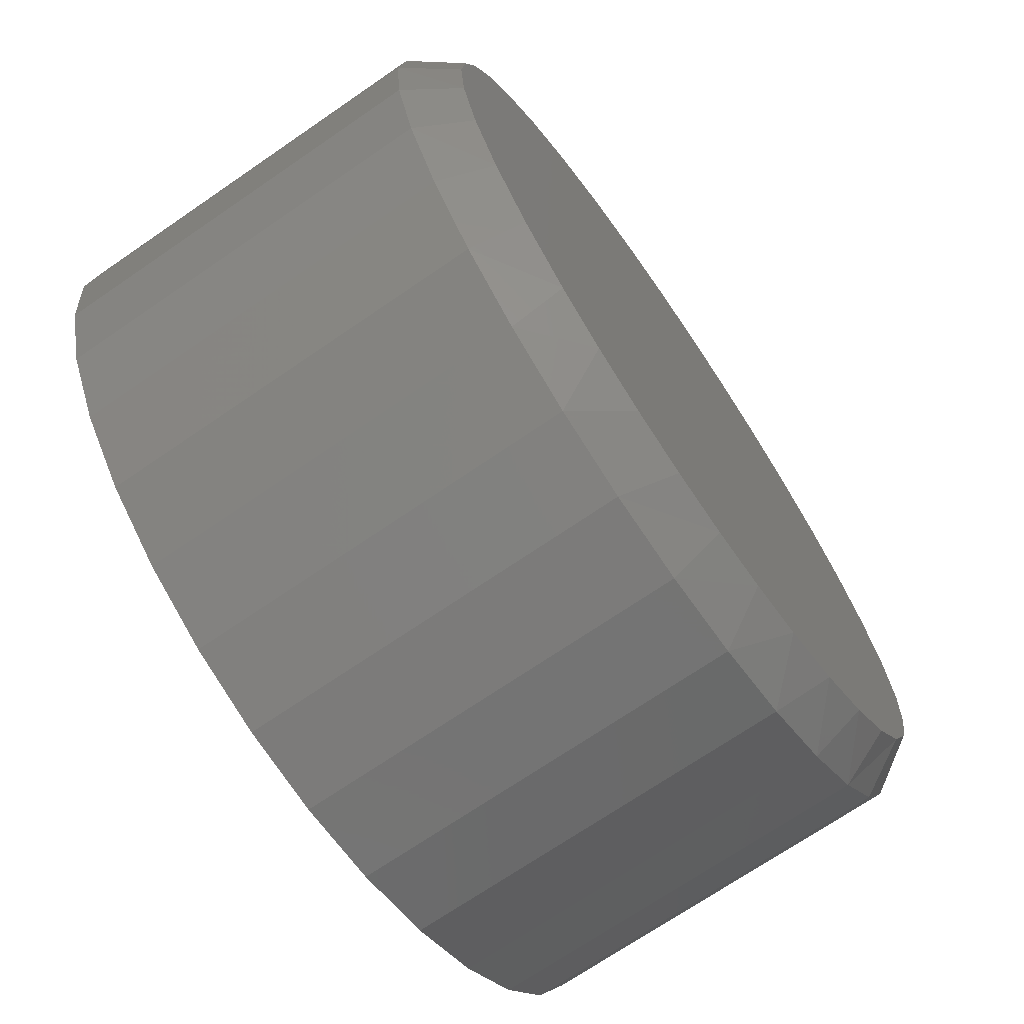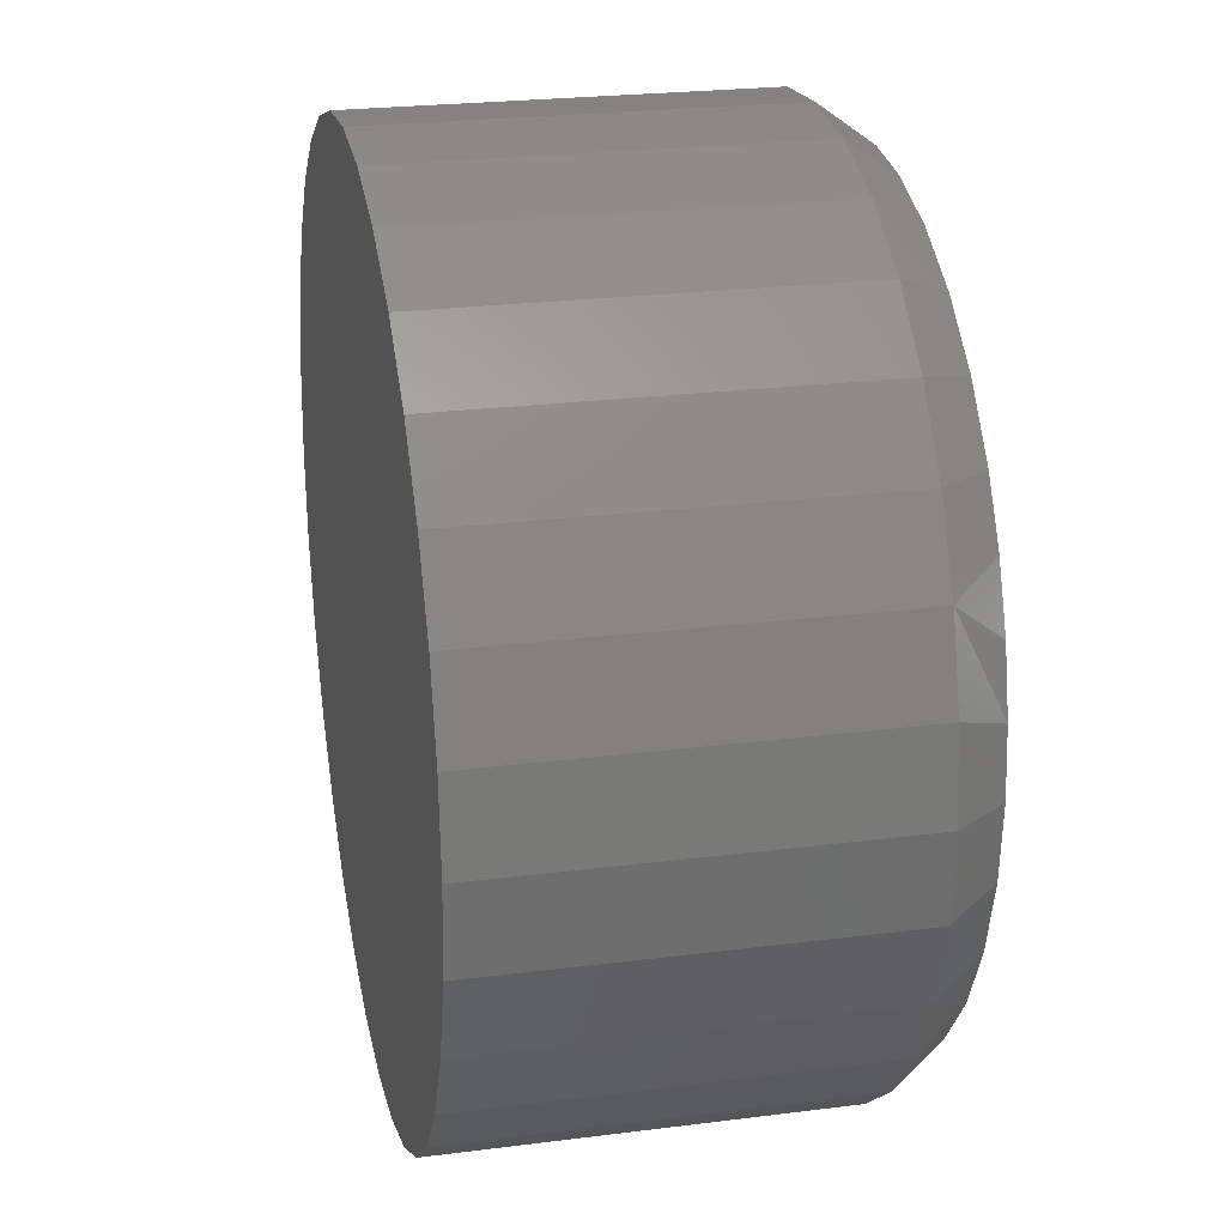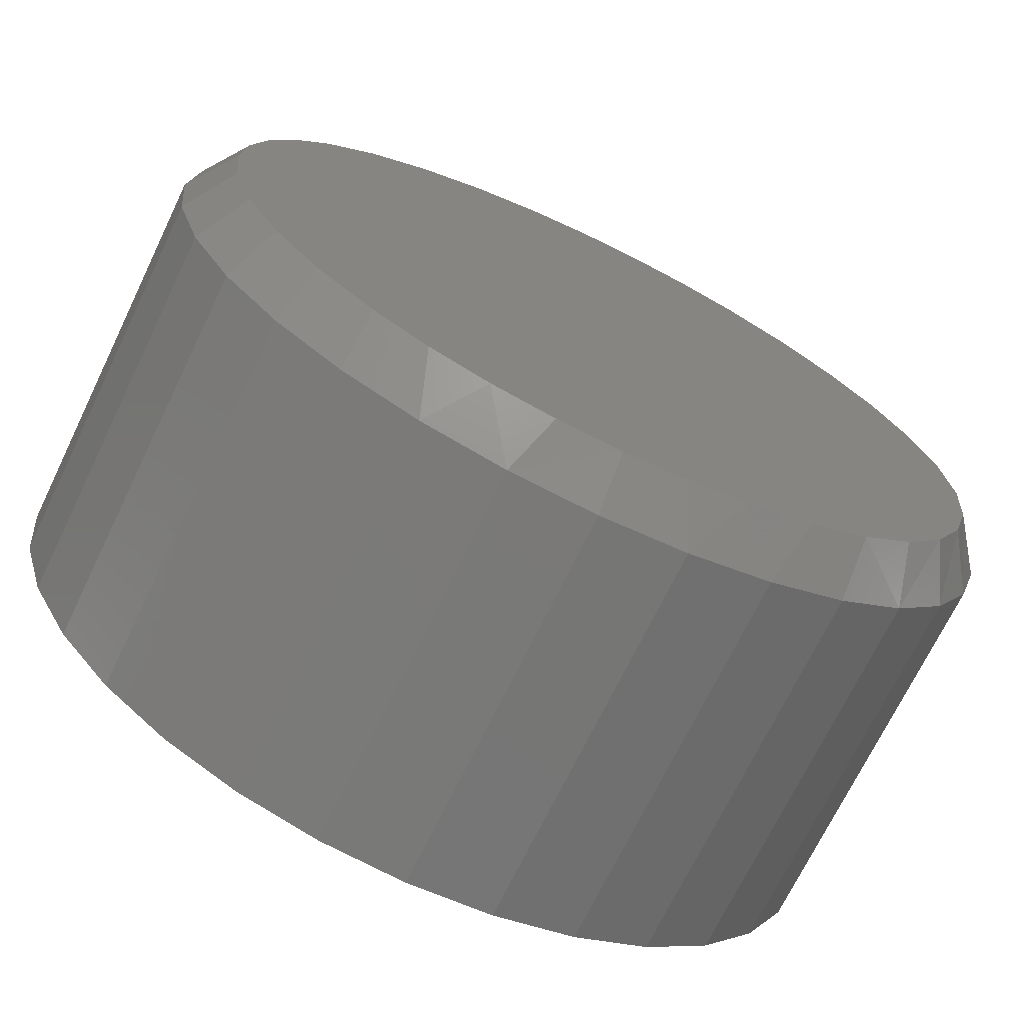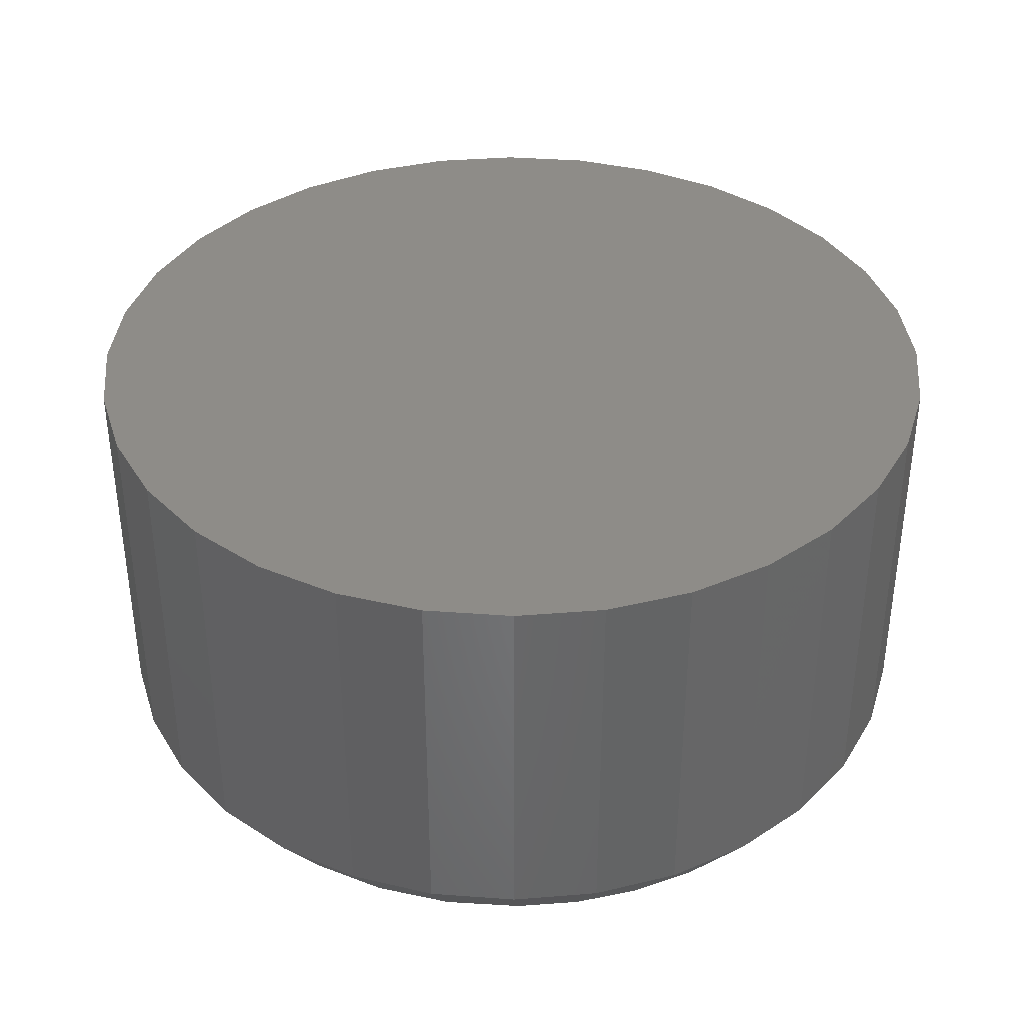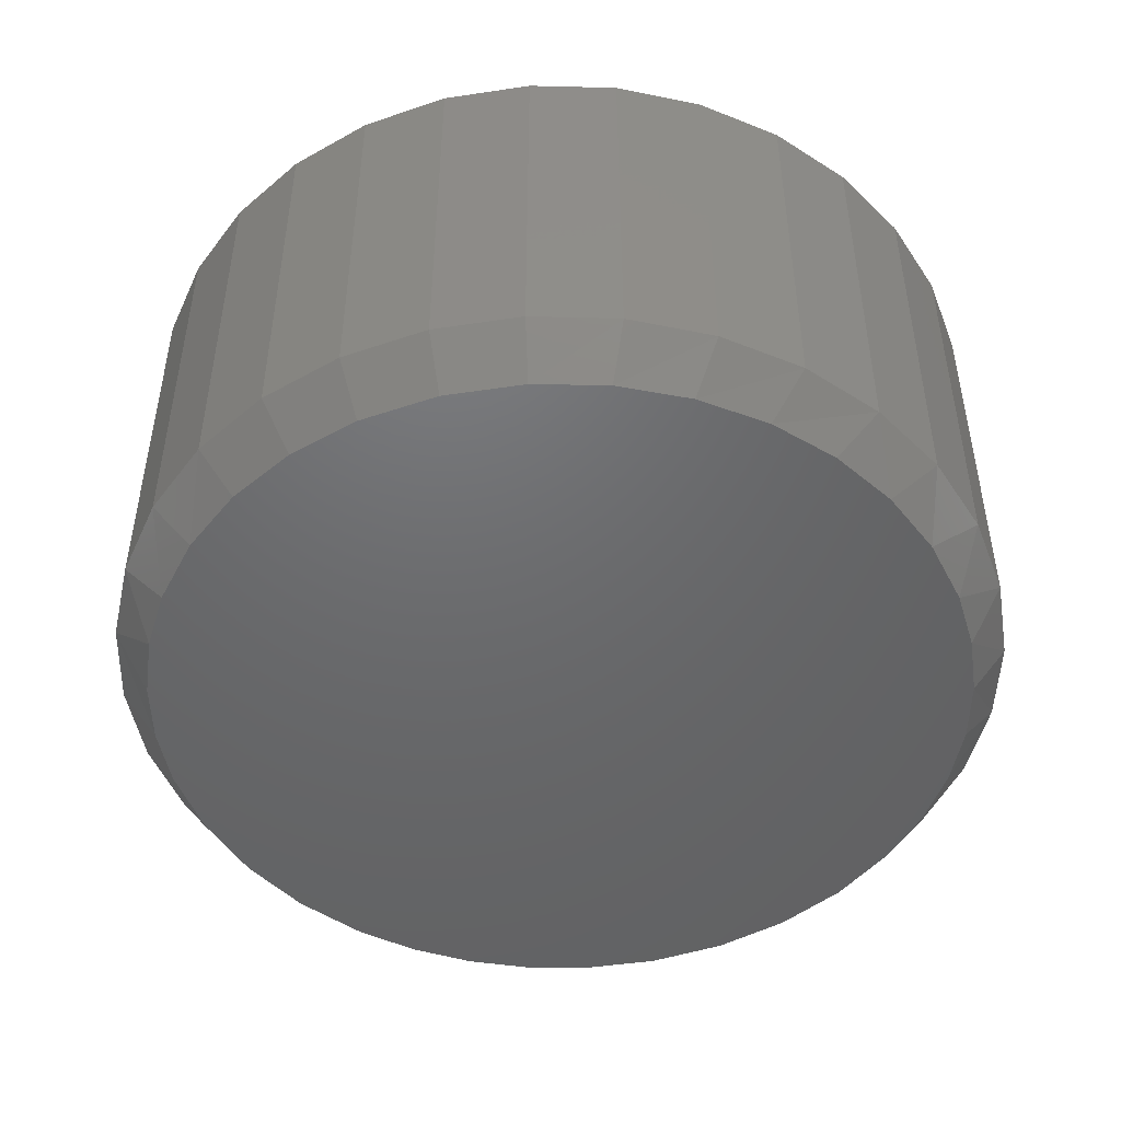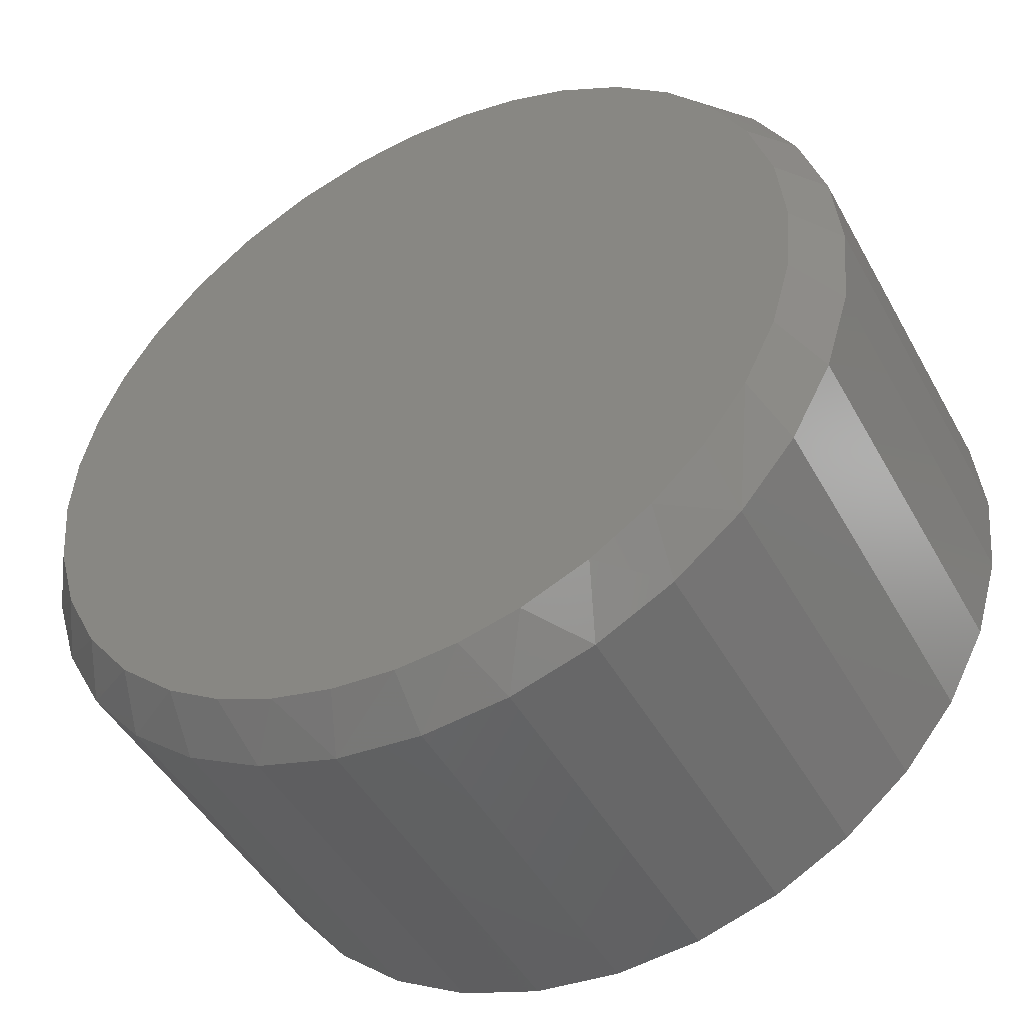
<metadata>
{"format":"stl","ext":"stl","renderer":"f3d","projection":"perspective","resolution":1024,"background":"white","views":[{"elev":-70.6,"azim":124.5,"up":"+Y"},{"elev":24.1,"azim":78.1,"up":"+Y"},{"elev":-70.7,"azim":154.2,"up":"+Y"},{"elev":37.7,"azim":168.5,"up":"+Z"},{"elev":-48.0,"azim":-86.0,"up":"+Z"},{"elev":-46.8,"azim":-152.3,"up":"+Y"}]}
</metadata>
<code>
# stl→obj: 100 verts, 196 faces
v -0.08391 0.6893 0
v 0.02558 0.6952 0
v 0.1346 0.6837 0
v -0.1911 0.6663 0
v 0.2605 0.6479 0
v -0.2934 0.6267 0
v 0.3774 0.5891 0
v -0.4024 0.5615 0
v 0.6687 0.2166 0
v -0.6351 0.2649 0
v 0.6262 0.3182 0
v -0.5761 0.3775 0
v 0.5683 0.4117 0
v -0.4977 0.4774 0
v 0.4812 0.5094 0
v 0.007895 -0.6954 0
v -0.09856 -0.6872 0
v 0.1176 -0.6867 0
v -0.2025 -0.6628 0
v 0.2245 -0.6608 0
v -0.3168 -0.6149 0
v 0.3261 -0.6183 0
v -0.4208 -0.5475 0
v 0.4196 -0.5604 0
v -0.5112 -0.4627 0
v 0.5173 -0.4734 0
v -0.5851 -0.3632 0
v 0.597 -0.3695 0
v -0.6413 -0.2491 0
v 0.6558 -0.2526 0
v -0.6759 -0.1267 0
v 0.6916 -0.1267 0
v -0.6875 3.191e-07 0
v 0.7033 -1.249e-16 0
v -0.6743 0.135 0
v 0.6946 0.1097 0
v 0.7658 -1.856e-16 0.08594
v 0.7658 0 0.75
v 0.7512 -0.1479 0.08594
v 0.7512 -0.1479 0.75
v 0.7081 -0.29 0.08594
v 0.7081 -0.29 0.75
v 0.6381 -0.4211 0.08594
v 0.6381 -0.4211 0.75
v 0.5438 -0.5359 0.08594
v 0.5438 -0.5359 0.75
v 0.429 -0.6302 0.08594
v 0.429 -0.6302 0.75
v 0.2979 -0.7002 0.08594
v 0.2979 -0.7002 0.75
v 0.1558 -0.7433 0.08594
v 0.1558 -0.7433 0.75
v 0.007895 -0.7579 0.08594
v 0.007895 -0.7579 0.75
v -0.14 -0.7433 0.08594
v -0.14 -0.7433 0.75
v -0.2821 -0.7002 0.08594
v -0.2821 -0.7002 0.75
v -0.4132 -0.6302 0.08594
v -0.4132 -0.6302 0.75
v -0.528 -0.5359 0.08594
v -0.528 -0.5359 0.75
v -0.6223 -0.4211 0.08594
v -0.6223 -0.4211 0.75
v -0.6923 -0.29 0.08594
v -0.6923 -0.29 0.75
v -0.7354 -0.1479 0.08594
v -0.7354 -0.1479 0.75
v -0.75 9.281e-17 0.08594
v -0.75 9.281e-17 0.75
v -0.7354 0.1479 0.08594
v -0.7354 0.1479 0.75
v -0.6923 0.29 0.08594
v -0.6923 0.29 0.75
v -0.6223 0.4211 0.08594
v -0.6223 0.4211 0.75
v -0.528 0.5359 0.08594
v -0.528 0.5359 0.75
v -0.4132 0.6302 0.08594
v -0.4132 0.6302 0.75
v -0.2821 0.7002 0.08594
v -0.2821 0.7002 0.75
v -0.14 0.7433 0.08594
v -0.14 0.7433 0.75
v 0.007895 0.7579 0.08594
v 0.007895 0.7579 0.75
v 0.1558 0.7433 0.08594
v 0.1558 0.7433 0.75
v 0.2979 0.7002 0.08594
v 0.2979 0.7002 0.75
v 0.429 0.6302 0.08594
v 0.429 0.6302 0.75
v 0.5438 0.5359 0.08594
v 0.5438 0.5359 0.75
v 0.6381 0.4211 0.08594
v 0.6381 0.4211 0.75
v 0.7081 0.29 0.08594
v 0.7081 0.29 0.75
v 0.7512 0.1479 0.08594
v 0.7512 0.1479 0.75
f 1 2 3
f 1 3 4
f 4 3 5
f 4 5 6
f 6 5 7
f 6 7 8
f 9 10 11
f 11 10 12
f 11 12 13
f 13 12 14
f 13 14 15
f 15 14 8
f 15 8 7
f 16 17 18
f 18 17 19
f 18 19 20
f 20 19 21
f 20 21 22
f 22 21 23
f 22 23 24
f 24 23 25
f 24 25 26
f 26 25 27
f 26 27 28
f 28 27 29
f 28 29 30
f 30 29 31
f 30 31 32
f 32 31 33
f 32 33 34
f 34 33 35
f 34 35 36
f 36 35 10
f 36 10 9
f 37 38 39
f 39 38 40
f 39 40 41
f 41 40 42
f 41 42 43
f 43 42 44
f 43 44 45
f 45 44 46
f 45 46 47
f 47 46 48
f 47 48 49
f 49 48 50
f 49 50 51
f 51 50 52
f 51 52 53
f 53 52 54
f 53 54 55
f 55 54 56
f 55 56 57
f 57 56 58
f 57 58 59
f 59 58 60
f 59 60 61
f 61 60 62
f 61 62 63
f 63 62 64
f 63 64 65
f 65 64 66
f 65 66 67
f 67 66 68
f 67 68 69
f 69 68 70
f 69 70 71
f 71 70 72
f 71 72 73
f 73 72 74
f 73 74 75
f 75 74 76
f 75 76 77
f 77 76 78
f 77 78 79
f 79 78 80
f 79 80 81
f 81 80 82
f 81 82 83
f 83 82 84
f 83 84 85
f 85 84 86
f 85 86 87
f 87 86 88
f 87 88 89
f 89 88 90
f 89 90 91
f 91 90 92
f 91 92 93
f 93 92 94
f 93 94 95
f 95 94 96
f 95 96 97
f 97 96 98
f 97 98 99
f 99 98 100
f 99 100 37
f 37 100 38
f 81 83 4
f 37 34 99
f 99 34 36
f 99 36 97
f 97 36 9
f 97 9 11
f 33 69 35
f 35 69 71
f 35 71 10
f 10 71 73
f 10 73 12
f 12 73 75
f 12 75 14
f 14 75 77
f 14 77 8
f 8 77 79
f 8 79 6
f 6 79 81
f 6 81 4
f 3 87 5
f 5 87 89
f 5 89 7
f 7 89 91
f 7 91 15
f 15 91 93
f 15 93 13
f 13 93 95
f 13 95 11
f 11 95 97
f 87 3 85
f 85 3 2
f 85 2 83
f 83 2 1
f 83 1 4
f 21 57 59
f 21 59 23
f 59 61 23
f 49 51 20
f 20 51 18
f 69 33 67
f 67 33 31
f 67 31 65
f 65 31 29
f 65 29 63
f 63 29 27
f 63 27 61
f 61 27 25
f 61 25 23
f 34 37 32
f 32 37 39
f 32 39 30
f 30 39 41
f 30 41 28
f 28 41 43
f 28 43 26
f 26 43 45
f 26 45 24
f 24 45 47
f 24 47 22
f 22 47 49
f 22 49 20
f 18 51 16
f 16 51 53
f 16 53 17
f 17 53 55
f 17 55 19
f 19 55 57
f 19 57 21
f 84 88 86
f 88 84 90
f 90 84 82
f 90 82 92
f 92 82 80
f 92 80 94
f 94 80 78
f 94 78 96
f 96 78 76
f 96 76 98
f 98 76 74
f 98 74 100
f 100 74 72
f 100 72 38
f 38 72 70
f 38 70 40
f 40 70 68
f 40 68 42
f 42 68 66
f 42 66 44
f 44 66 64
f 44 64 46
f 46 64 62
f 46 62 48
f 48 62 60
f 48 60 50
f 50 60 58
f 50 58 52
f 52 58 56
f 52 56 54

</code>
